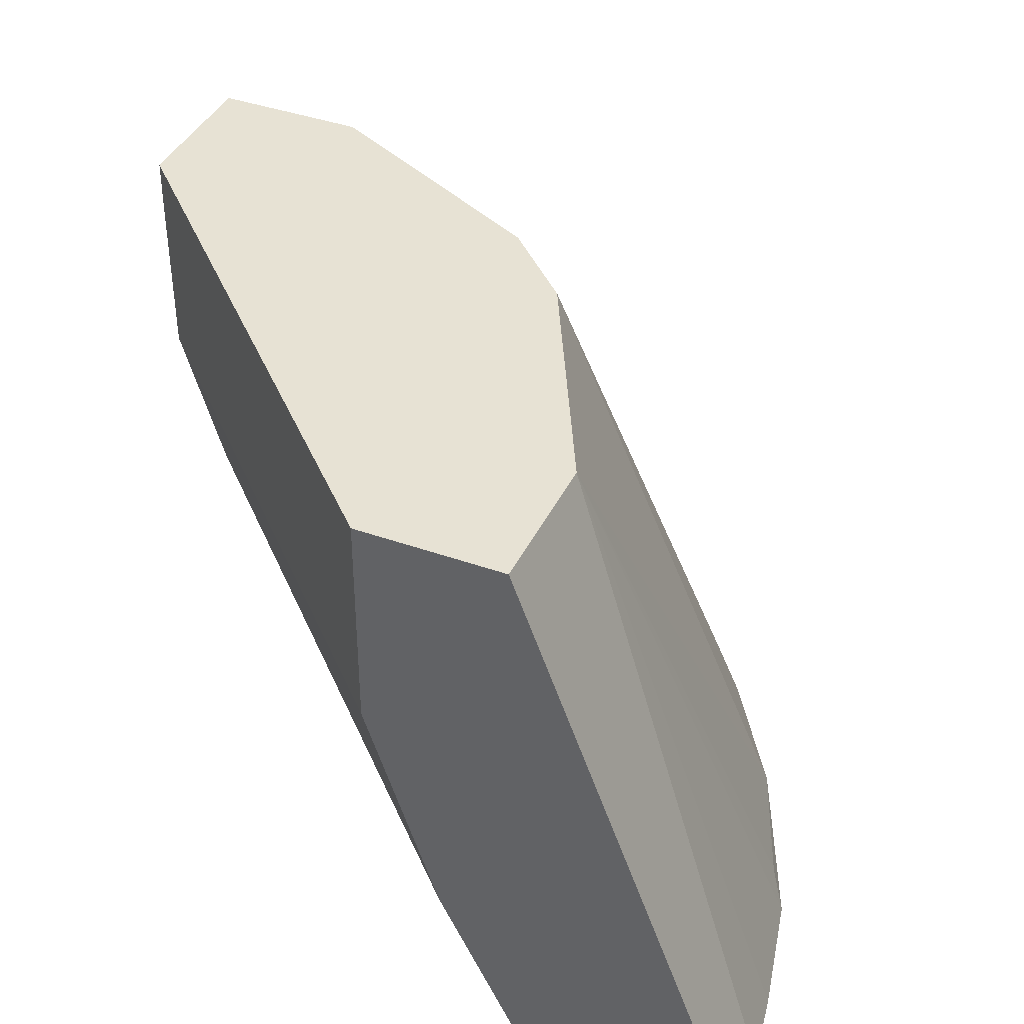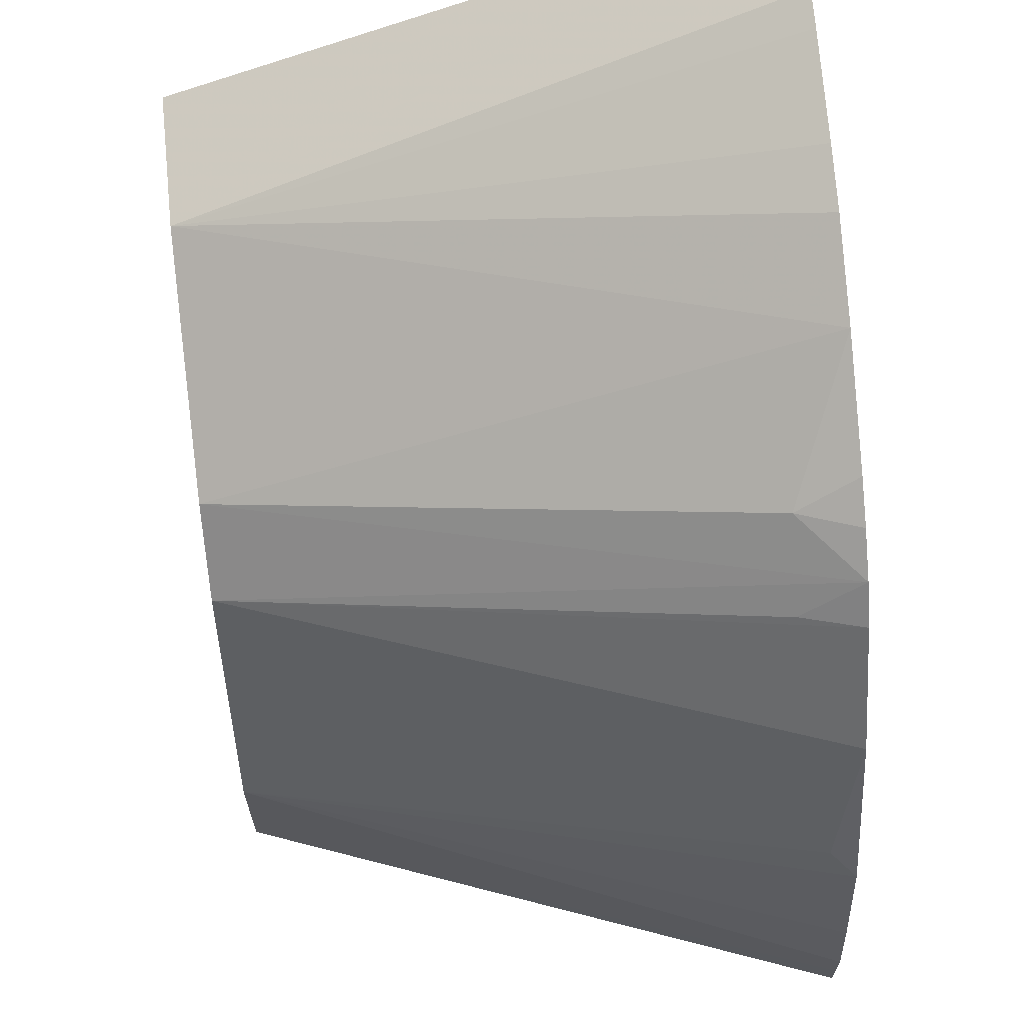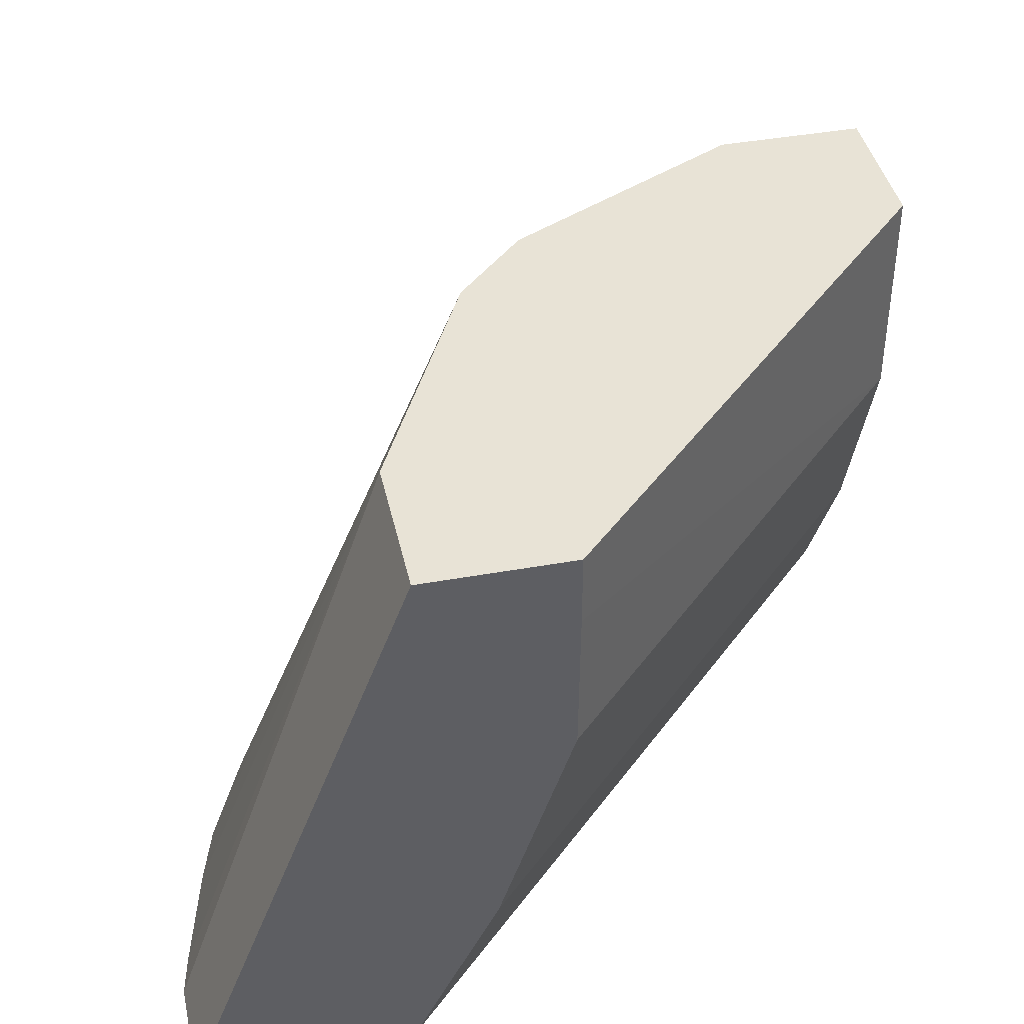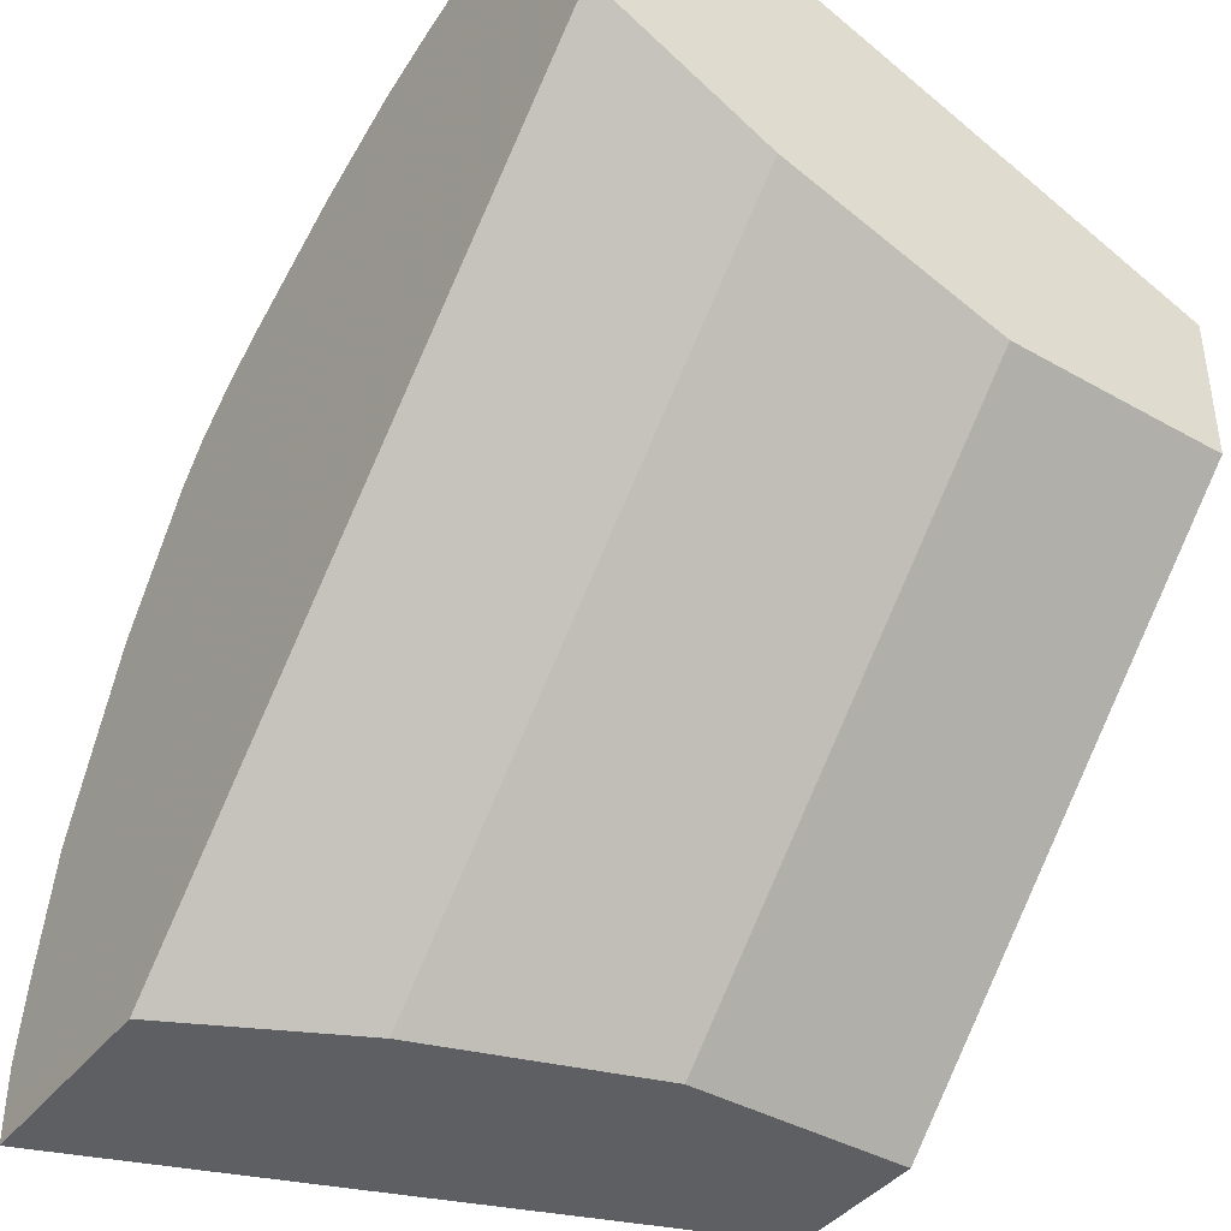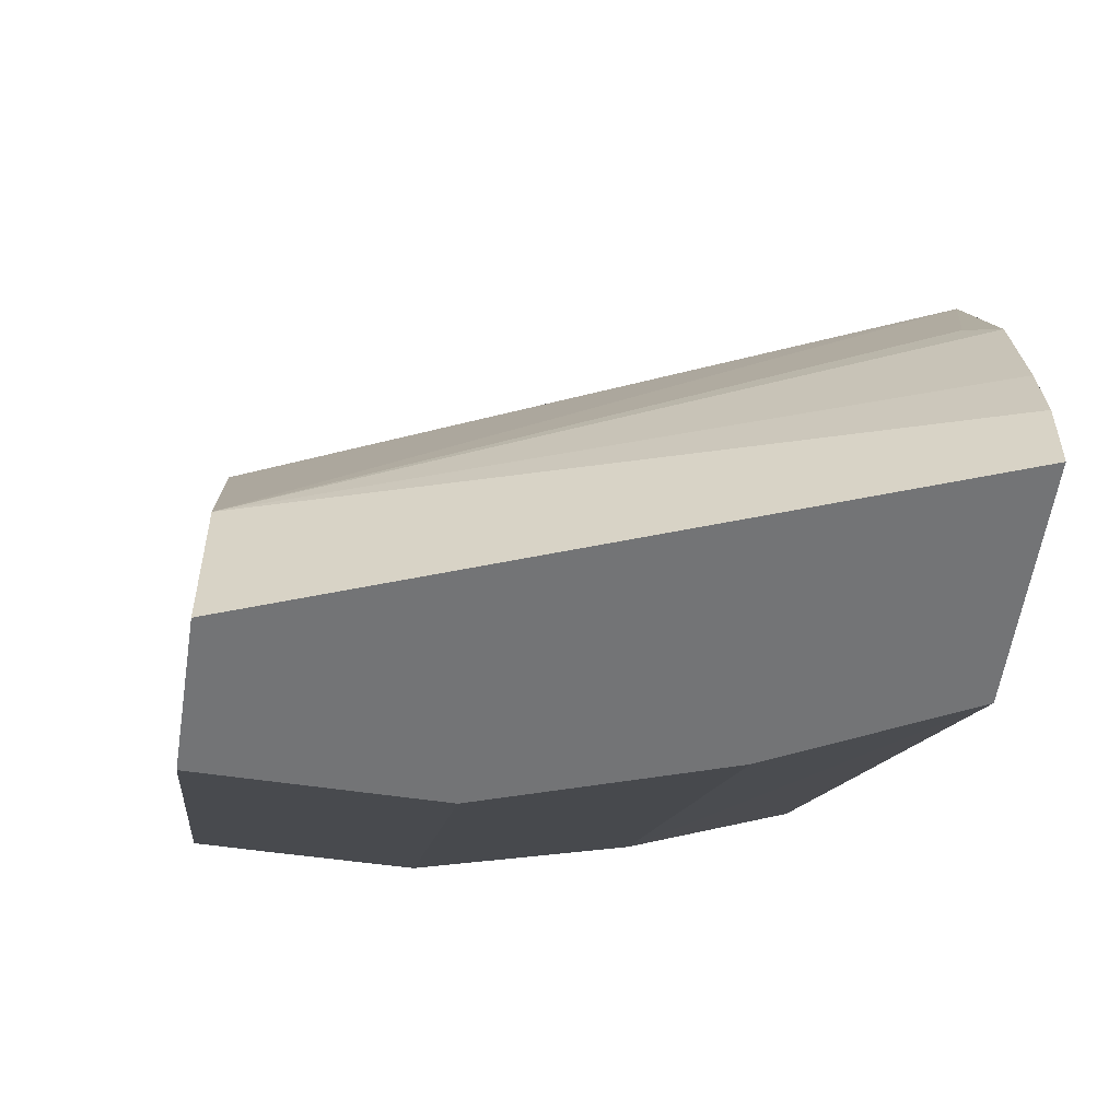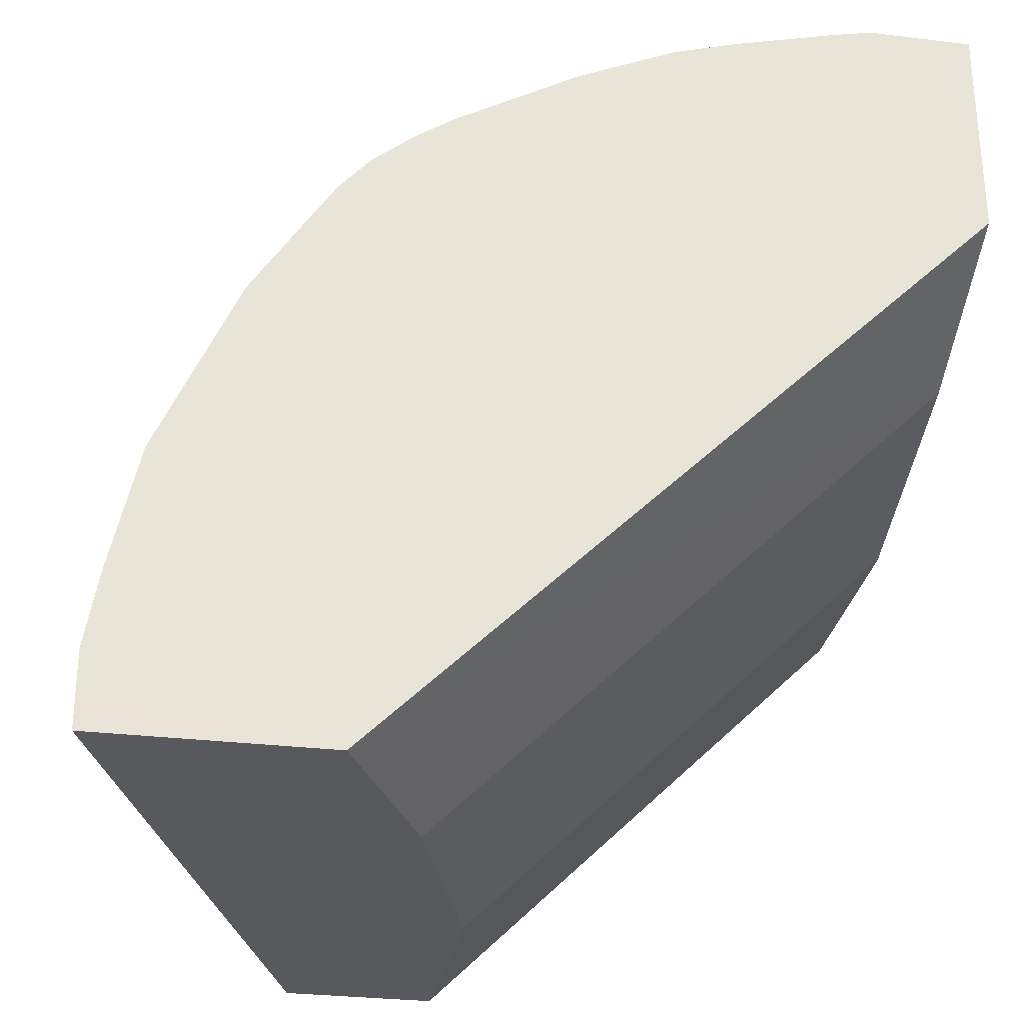
<metadata>
{"format":"obj","ext":"obj","renderer":"f3d","projection":"perspective","resolution":1024,"background":"white","views":[{"elev":40.0,"azim":-156.2,"up":"+Y"},{"elev":66.1,"azim":-96.2,"up":"+Z"},{"elev":41.5,"azim":77.6,"up":"+Y"},{"elev":-40.7,"azim":55.5,"up":"+Z"},{"elev":-56.2,"azim":-98.7,"up":"+Z"},{"elev":-29.3,"azim":-10.2,"up":"+Z"}]}
</metadata>
<code>
v -0.2186 0.3839 3.426e-05
v -0.2186 0.3839 0.008956
v -0.1564 0.5477 3.426e-05
v -0.1599 0.3839 3.426e-05
v -0.2186 0.3839 0.01957
v -0.1564 0.5477 0.0391
v -0.1173 0.5477 3.426e-05
v -0.1368 0.4301 3.426e-05
v 0.0006217 0.4289 0.1375
v 0.0006217 0.3916 0.1561
v 0.0006217 0.3839 0.1599
v -0.2152 0.3839 0.0391
v -0.1563 0.5477 0.03934
v -0.2081 0.3839 0.07113
v -0.2028 0.391 0.07821
v -0.1173 0.4887 3.426e-05
v 0.0006217 0.5477 0.117
v 0.0006217 0.4887 0.1173
v 0.0006217 0.4301 0.1368
v 0.0006217 0.3839 0.2186
v -0.1499 0.5477 0.05215
v -0.1877 0.3839 0.1173
v 0.0006217 0.5285 0.117
v 0.0006217 0.5477 0.1564
v -0.02663 0.3839 0.2186
v -0.1303 0.5477 0.09124
v -0.167 0.3839 0.1493
v -0.1238 0.5477 0.1043
v -0.03912 0.5477 0.1564
v -0.03669 0.3839 0.2163
v -0.1587 0.3839 0.1587
v -0.1613 0.4008 0.1466
v -0.1043 0.5477 0.1238
v -0.08107 0.3839 0.2039
v -0.0648 0.3839 0.209
v -0.04686 0.3839 0.2137
v -0.05193 0.5477 0.15
v -0.1064 0.3839 0.1924
v -0.1481 0.3839 0.1675
v -0.1417 0.4008 0.1662
v -0.06519 0.5477 0.1434
v -0.1375 0.3839 0.1746
f 9 20 11
f 9 11 10
f 20 24 29
f 13 22 21
f 14 22 15
f 16 23 18
f 13 15 22
f 9 24 20
f 9 19 18
f 9 23 17
f 9 18 23
f 8 19 9
f 8 18 19
f 8 16 18
f 7 23 16
f 7 17 23
f 20 29 25
f 9 17 24
f 21 22 26
f 29 36 30
f 22 28 26
f 6 15 13
f 39 42 40
f 38 40 42
f 37 41 38
f 33 38 41
f 33 40 38
f 31 40 33
f 31 39 40
f 29 38 34
f 29 37 38
f 29 35 36
f 29 34 35
f 28 31 33
f 28 32 31
f 27 32 28
f 27 31 32
f 25 29 30
f 22 27 28
f 6 14 15
f 6 12 14
f 5 12 6
f 2 39 31
f 2 42 39
f 2 38 42
f 2 34 38
f 2 35 34
f 2 36 35
f 2 30 36
f 2 31 27
f 2 25 30
f 2 11 20
f 2 4 11
f 1 4 2
f 1 8 4
f 1 16 8
f 1 7 16
f 1 3 7
f 2 20 25
f 2 27 22
f 1 2 3
f 2 14 12
f 4 10 11
f 4 9 10
f 4 8 9
f 3 17 7
f 3 24 17
f 2 22 14
f 3 37 29
f 3 41 37
f 3 29 24
f 3 28 33
f 3 26 28
f 3 21 26
f 3 13 21
f 3 6 13
f 2 6 3
f 2 5 6
f 2 12 5
f 3 33 41

</code>
